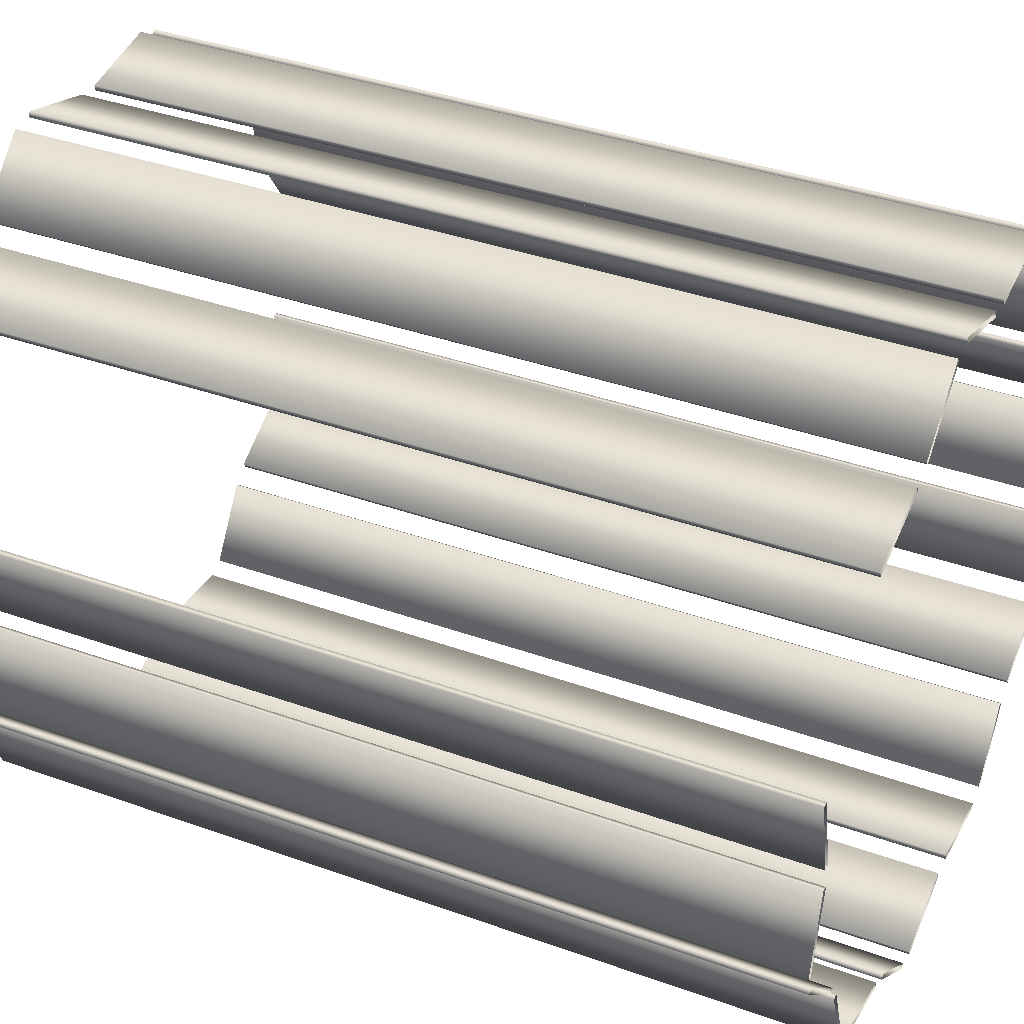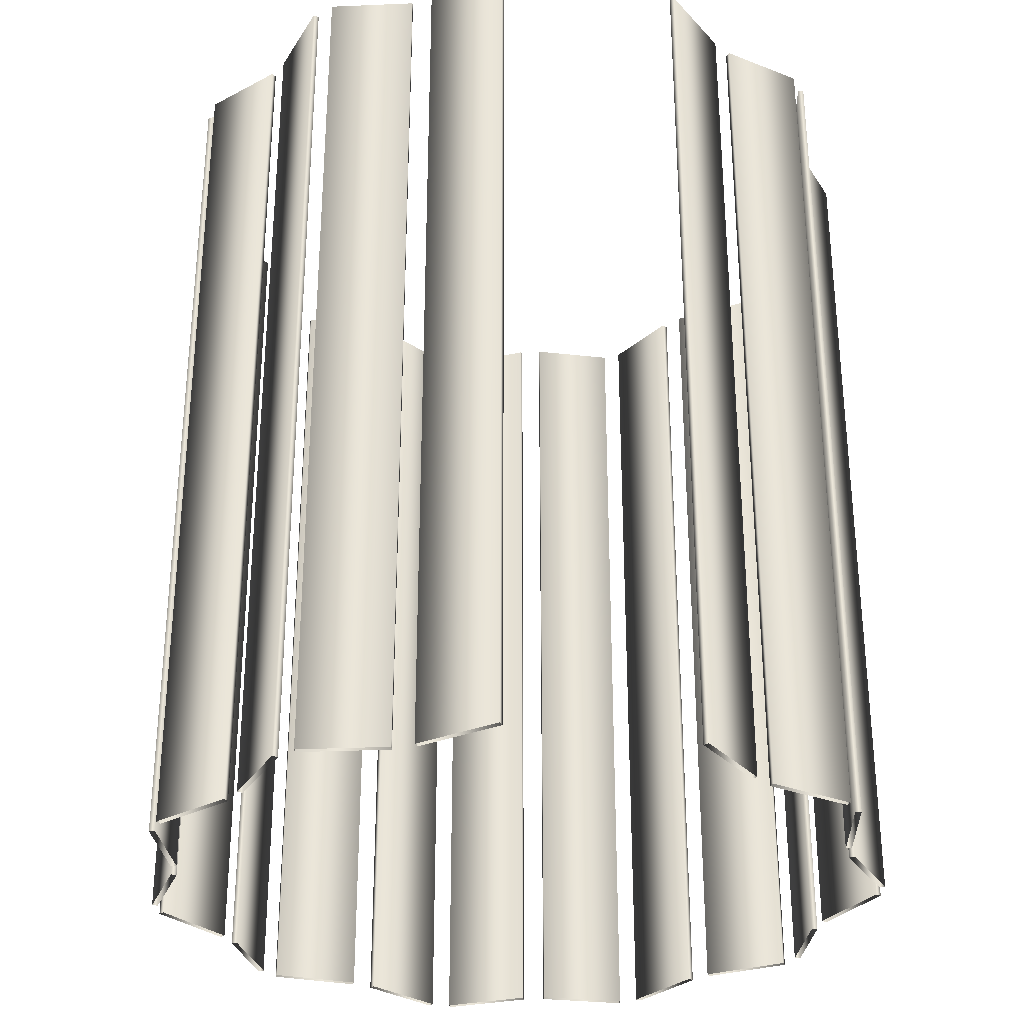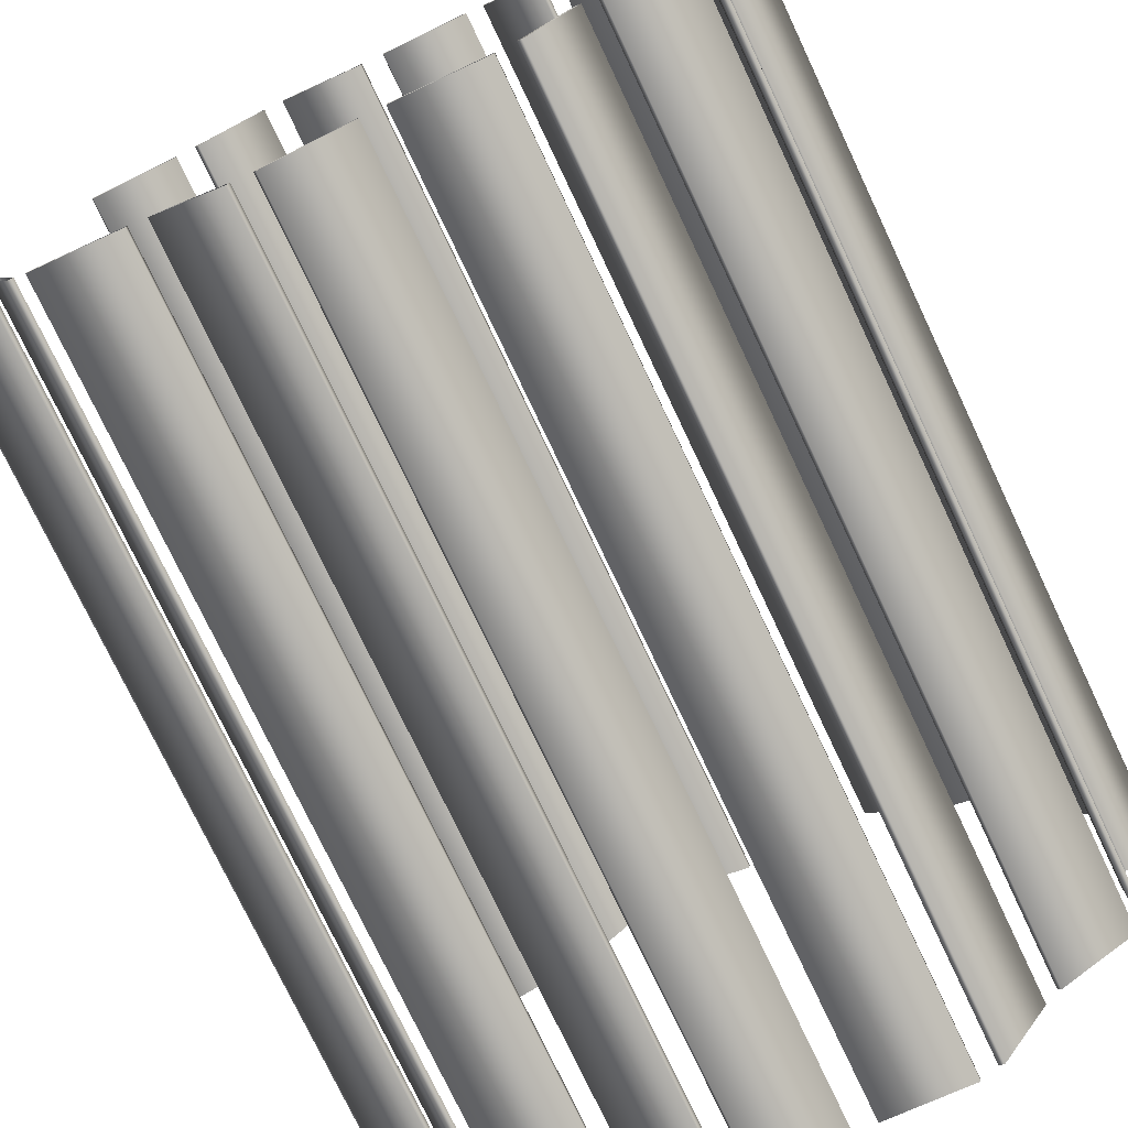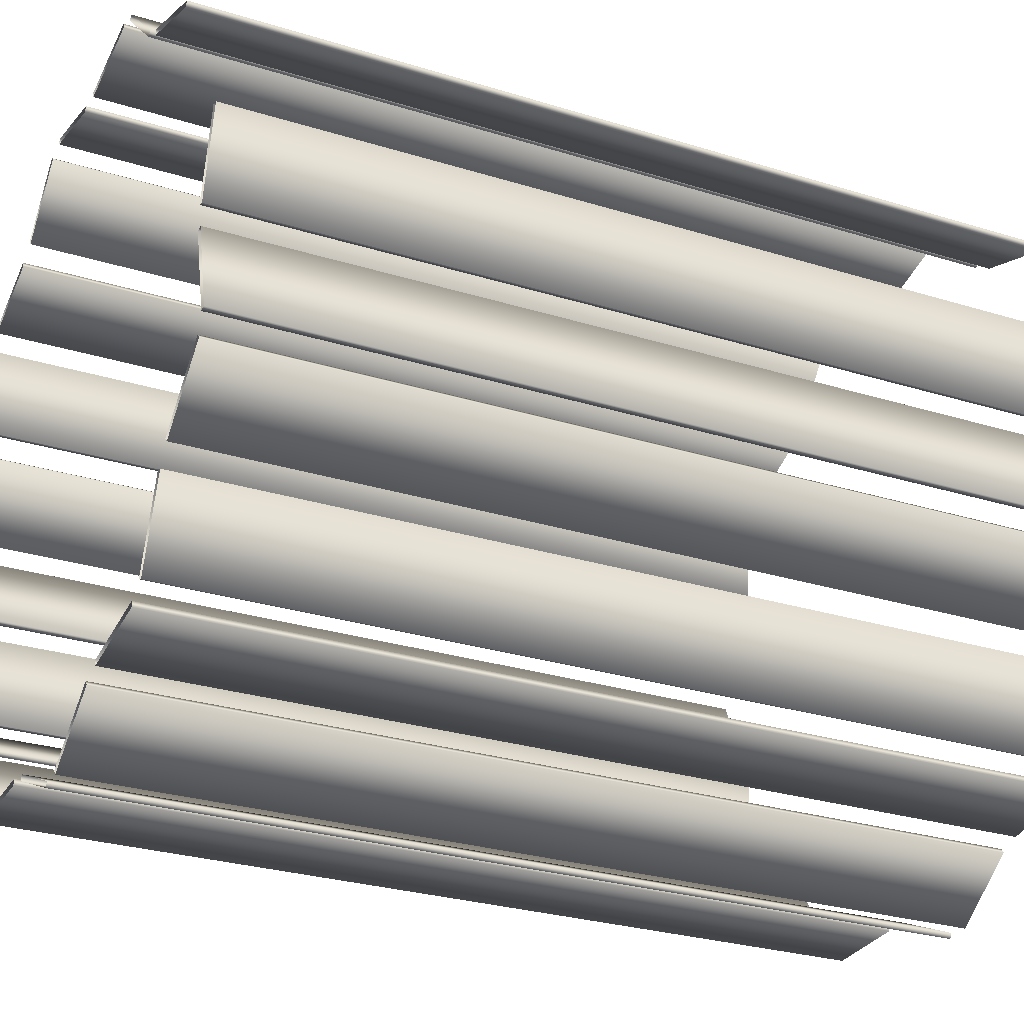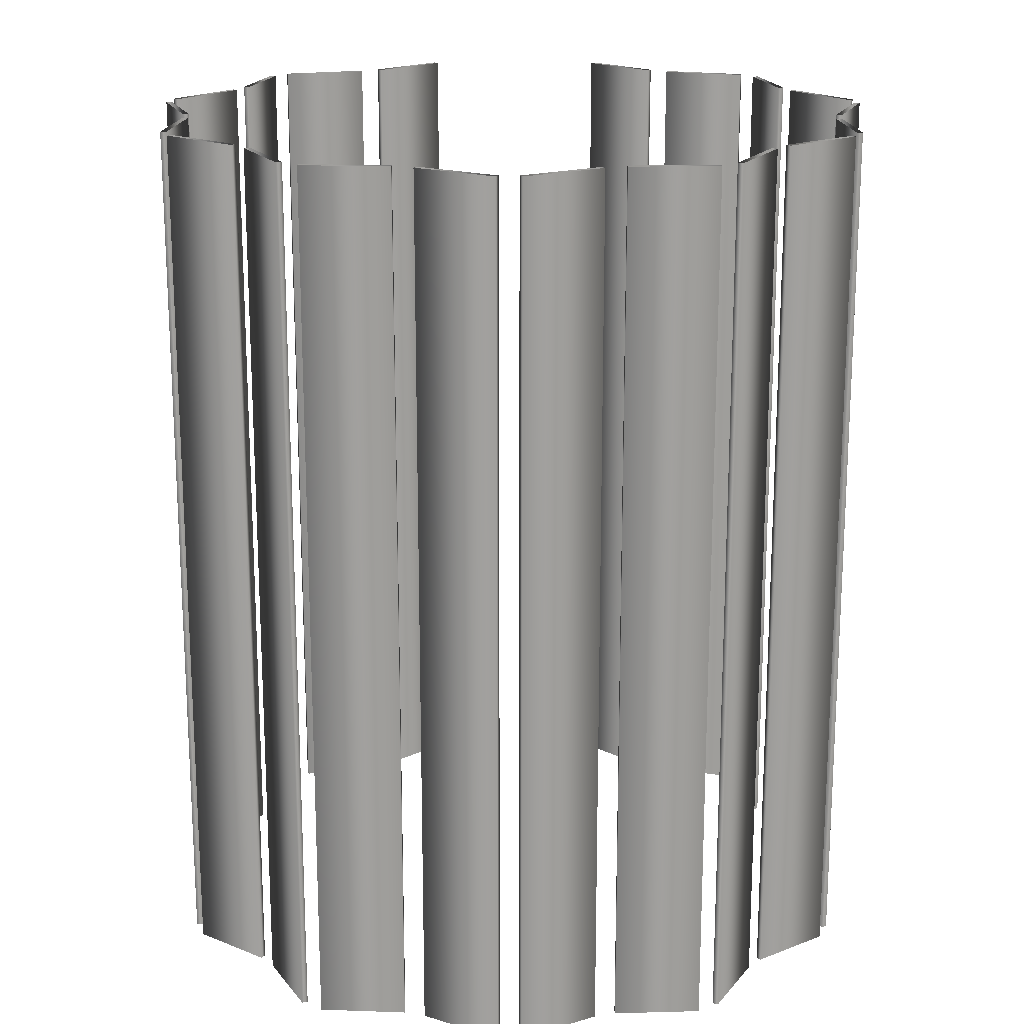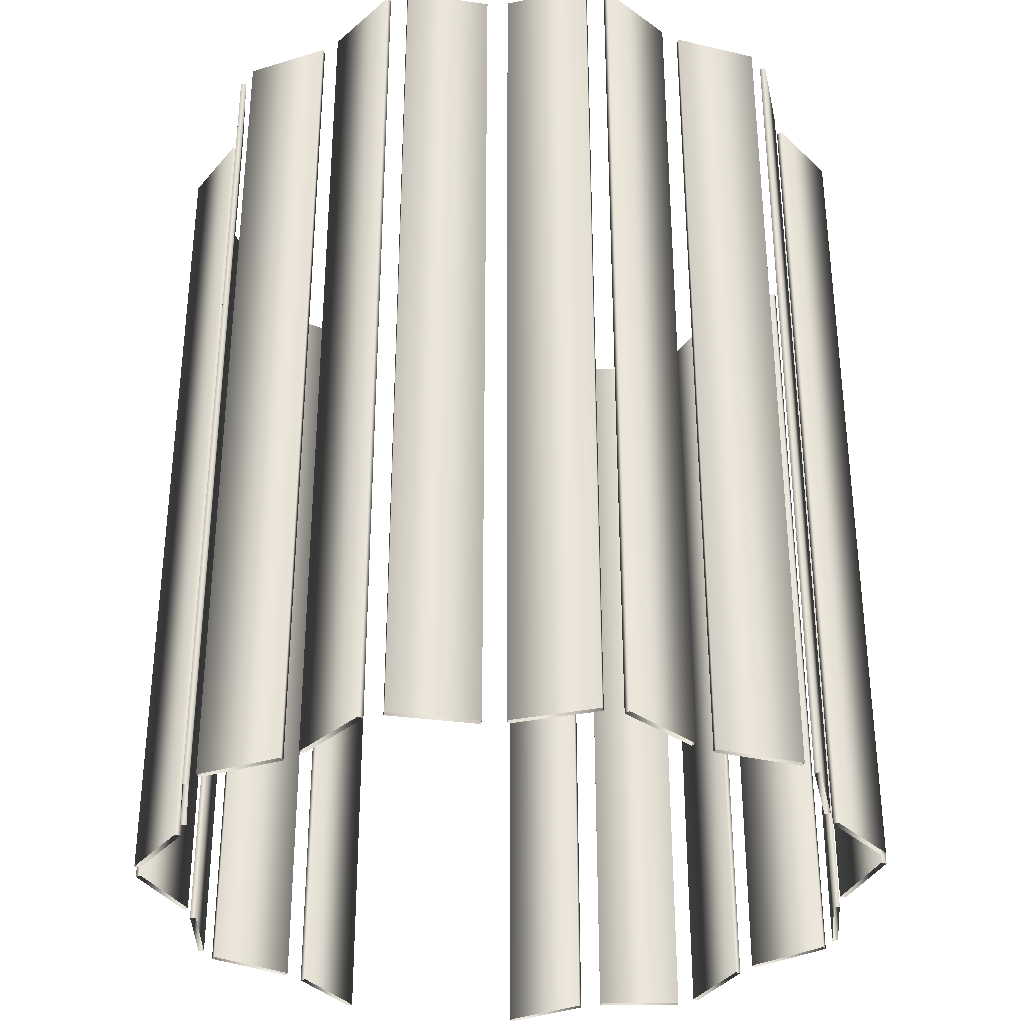
<metadata>
{"format":"obj","ext":"obj","renderer":"f3d","projection":"perspective","resolution":1024,"background":"white","views":[{"elev":36.6,"azim":115.1,"up":"+Z"},{"elev":-30.8,"azim":47.6,"up":"+Y"},{"elev":-75.8,"azim":-154.7,"up":"+Z"},{"elev":-27.3,"azim":64.2,"up":"+Z"},{"elev":18.5,"azim":-119.1,"up":"+Y"},{"elev":-33.3,"azim":-133.9,"up":"+Y"}]}
</metadata>
<code>
v 1.232 3 -0.3258
v 1.232 0 -0.3258
v 1.232 3 0.3258
v 1.232 0 0.3258
v 1.213 3 -0.3304
v 1.213 0 -0.3304
v 1.213 3 0.3304
v 1.213 0 0.3304
v 1.208 3 -0.4069
v 1.208 0 -0.4069
v 1.194 3 -0.3924
v 1.194 0 -0.3924
v 1.164 3 -0.03718
v 1.164 0 -0.03718
v 1.164 3 0.03718
v 1.164 0 0.03718
v 1.145 3 -0.04176
v 1.145 0 -0.04176
v 1.145 3 0.04176
v 1.145 0 0.04176
v 0.992 3 -0.6104
v 0.992 0 -0.6104
v 0.9783 3 -0.5958
v 0.9783 0 -0.5958
v 0.951 3 -0.6724
v 0.951 0 -0.6724
v 0.9323 3 -0.6655
v 0.9323 0 -0.6655
v 0.9123 3 0.8899
v 0.9123 0 0.8899
v 0.9062 3 0.8708
v 0.9062 0 0.8708
v 0.8487 3 -0.9507
v 0.8487 0 -0.9507
v 0.8299 3 -0.9438
v 0.8299 0 -0.9438
v 0.7837 3 -1.005
v 0.7837 0 -1.005
v 0.7802 3 -0.9853
v 0.7802 0 -0.9853
v 0.6297 3 0.9798
v 0.6297 0 0.9798
v 0.6236 3 0.9608
v 0.6236 0 0.9608
v 0.5659 3 1.018
v 0.5659 0 1.018
v 0.552 3 1.004
v 0.552 0 1.004
v 0.4916 3 -1.056
v 0.4916 0 -1.056
v 0.4881 3 -1.036
v 0.4881 0 -1.036
v 0.4232 3 -1.085
v 0.4232 0 -1.085
v 0.4113 3 -1.069
v 0.4113 0 -1.069
v 0.3531 3 1.225
v 0.3531 0 1.225
v 0.3392 3 1.21
v 0.3392 0 1.21
v 0.2765 3 1.226
v 0.2765 0 1.226
v 0.271 3 1.245
v 0.271 0 1.245
v 0.1844 3 -1.261
v 0.1844 0 -1.261
v 0.1725 3 -1.245
v 0.1725 0 -1.245
v 0.1083 3 -1.252
v 0.1083 0 -1.252
v 0.1003 3 -1.27
v 0.1003 0 -1.27
v -0.008899 3 1.145
v -0.008899 0 1.145
v -0.01434 3 1.165
v -0.01434 0 1.165
v -0.08862 3 1.161
v -0.08862 0 1.161
v -0.09233 3 1.142
v -0.09233 0 1.142
v -0.1636 3 -1.134
v -0.1636 0 -1.134
v -0.1716 3 -1.152
v -0.1716 0 -1.152
v -0.2447 3 -1.139
v -0.2447 0 -1.139
v -0.2457 3 -1.119
v -0.2457 0 -1.119
v -0.38 3 1.216
v -0.38 0 1.216
v -0.3837 3 1.197
v -0.3837 0 1.197
v -0.4448 3 1.175
v -0.4448 0 1.175
v -0.4599 3 1.189
v -0.4599 0 1.189
v -0.5409 3 -1.154
v -0.5409 0 -1.154
v -0.5419 3 -1.134
v -0.5419 0 -1.134
v -0.5995 3 -1.105
v -0.5995 0 -1.105
v -0.6163 3 -1.115
v -0.6163 0 -1.115
v -0.6385 3 0.951
v -0.6385 0 0.951
v -0.6536 3 0.964
v -0.6536 0 0.964
v -0.7061 3 0.9019
v -0.7061 0 0.9019
v -0.7138 3 0.9204
v -0.7138 0 0.9204
v -0.7611 3 -0.856
v -0.7611 0 -0.856
v -0.7779 3 -0.8669
v -0.7779 0 -0.8669
v -0.8215 3 -0.7982
v -0.8215 0 -0.7982
v -0.8316 3 -0.8155
v -0.8316 0 -0.8155
v -0.9796 3 0.7873
v -0.9796 0 0.7873
v -0.9873 3 0.8058
v -0.9873 0 0.8058
v -1.019 3 0.7359
v -1.019 0 0.7359
v -1.039 3 0.7385
v -1.039 0 0.7385
v -1.057 3 0.4418
v -1.057 0 0.4418
v -1.077 3 0.4444
v -1.077 0 0.4444
v -1.077 3 -0.6478
v -1.077 0 -0.6478
v -1.086 3 0.3636
v -1.086 0 0.3636
v -1.087 3 -0.665
v -1.087 0 -0.665
v -1.103 3 0.3748
v -1.103 0 0.3748
v -1.107 3 -0.295
v -1.107 0 -0.295
v -1.109 3 -0.5915
v -1.109 0 -0.5915
v -1.125 3 -0.2135
v -1.125 0 -0.2135
v -1.127 3 -0.2948
v -1.127 0 -0.2948
v -1.129 3 -0.5914
v -1.129 0 -0.5914
v -1.143 3 -0.2223
v -1.143 0 -0.2223
v -1.251 3 0.1173
v -1.251 0 0.1173
v -1.256 3 0.05281
v -1.256 0 0.05281
v -1.268 3 0.1285
v -1.268 0 0.1285
v -1.274 3 0.04402
v -1.274 0 0.04402
f 6 18 17 5
f 18 14 13 17
f 14 2 1 13
f 2 6 5 1
f 36 28 27 35
f 28 26 25 27
f 26 34 33 25
f 34 36 35 33
f 68 56 55 67
f 56 54 53 55
f 54 66 65 53
f 66 68 67 65
f 100 88 87 99
f 88 86 85 87
f 86 98 97 85
f 98 100 99 97
f 134 118 117 133
f 118 120 119 117
f 120 138 137 119
f 138 134 133 137
f 156 146 145 155
f 146 152 151 145
f 152 160 159 151
f 160 156 155 159
f 126 130 129 125
f 130 132 131 129
f 132 128 127 131
f 128 126 125 127
f 94 106 105 93
f 106 108 107 105
f 108 96 95 107
f 96 94 93 95
f 62 74 73 61
f 74 76 75 73
f 76 64 63 75
f 64 62 61 63
f 32 44 43 31
f 44 42 41 43
f 42 30 29 41
f 30 32 31 29
f 8 4 3 7
f 4 16 15 3
f 16 20 19 15
f 20 8 7 19
f 12 10 9 11
f 10 22 21 9
f 22 24 23 21
f 24 12 11 23
f 40 38 37 39
f 38 50 49 37
f 50 52 51 49
f 52 40 39 51
f 70 72 71 69
f 72 84 83 71
f 84 82 81 83
f 82 70 69 81
f 102 104 103 101
f 104 116 115 103
f 116 114 113 115
f 114 102 101 113
f 144 150 149 143
f 150 148 147 149
f 148 142 141 147
f 142 144 143 141
f 154 158 157 153
f 158 140 139 157
f 140 136 135 139
f 136 154 153 135
f 122 124 123 121
f 124 112 111 123
f 112 110 109 111
f 110 122 121 109
f 92 90 89 91
f 90 78 77 89
f 78 80 79 77
f 80 92 91 79
f 60 58 57 59
f 58 46 45 57
f 46 48 47 45
f 48 60 59 47

</code>
